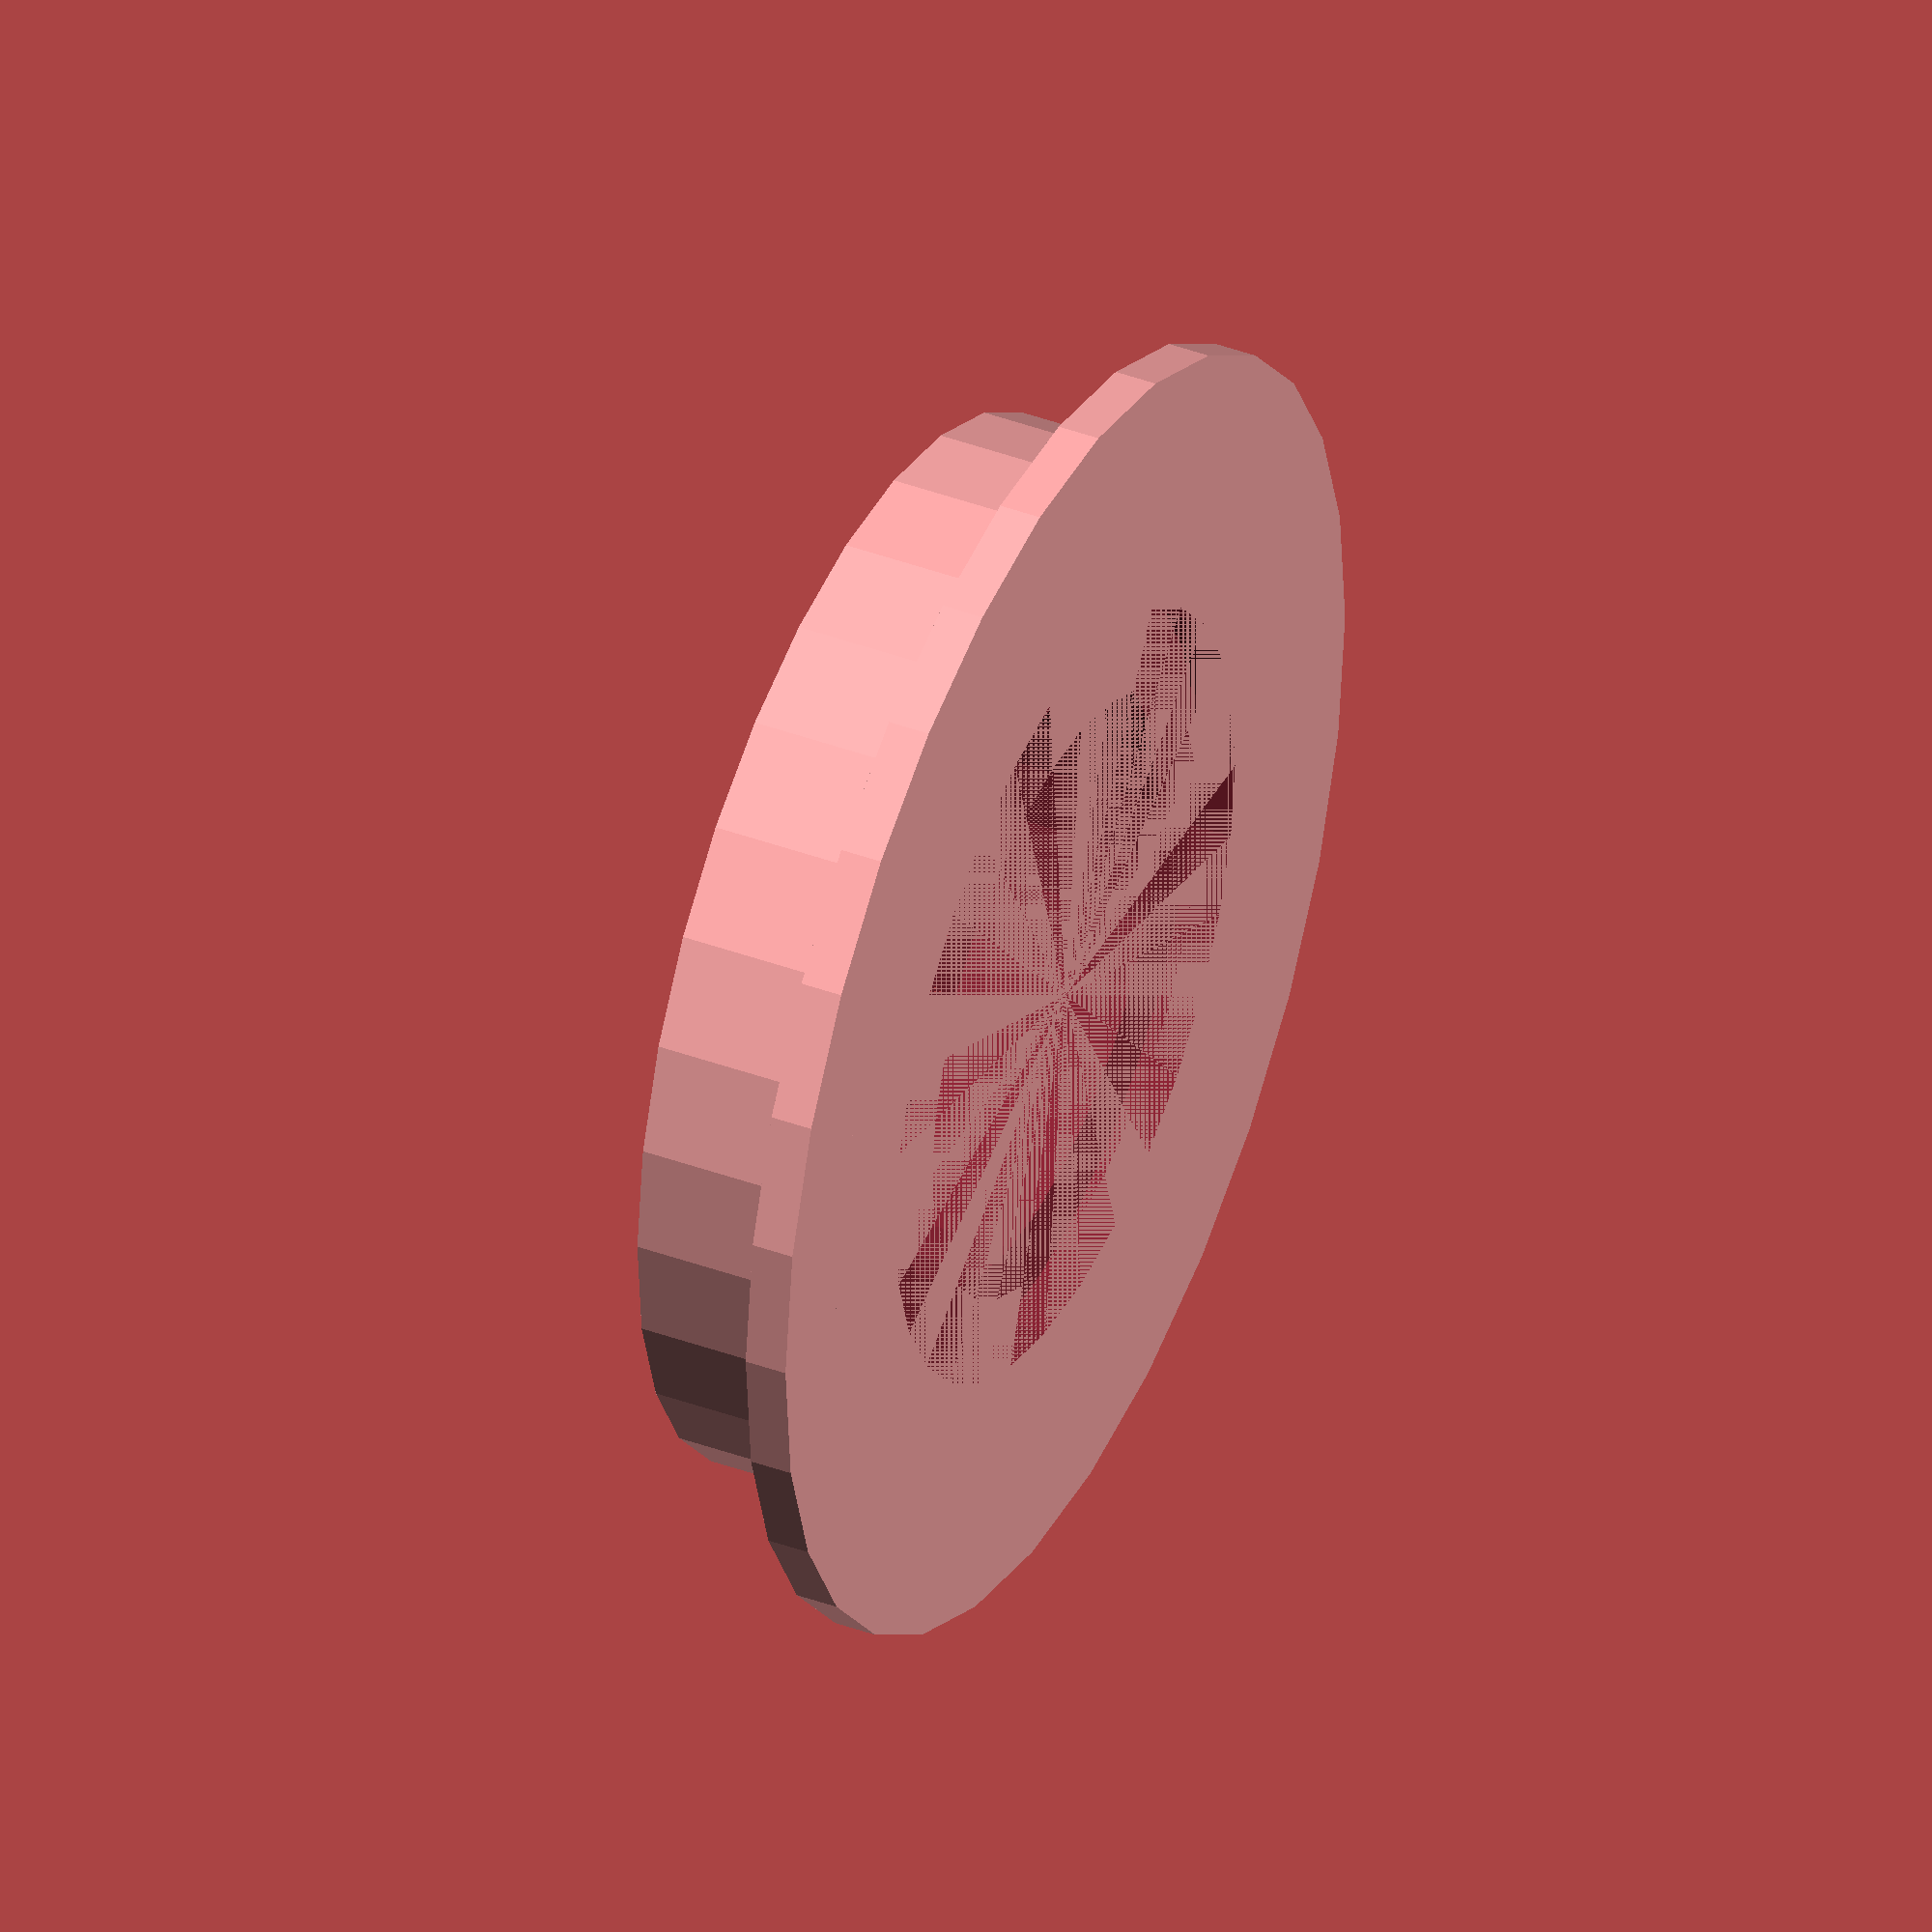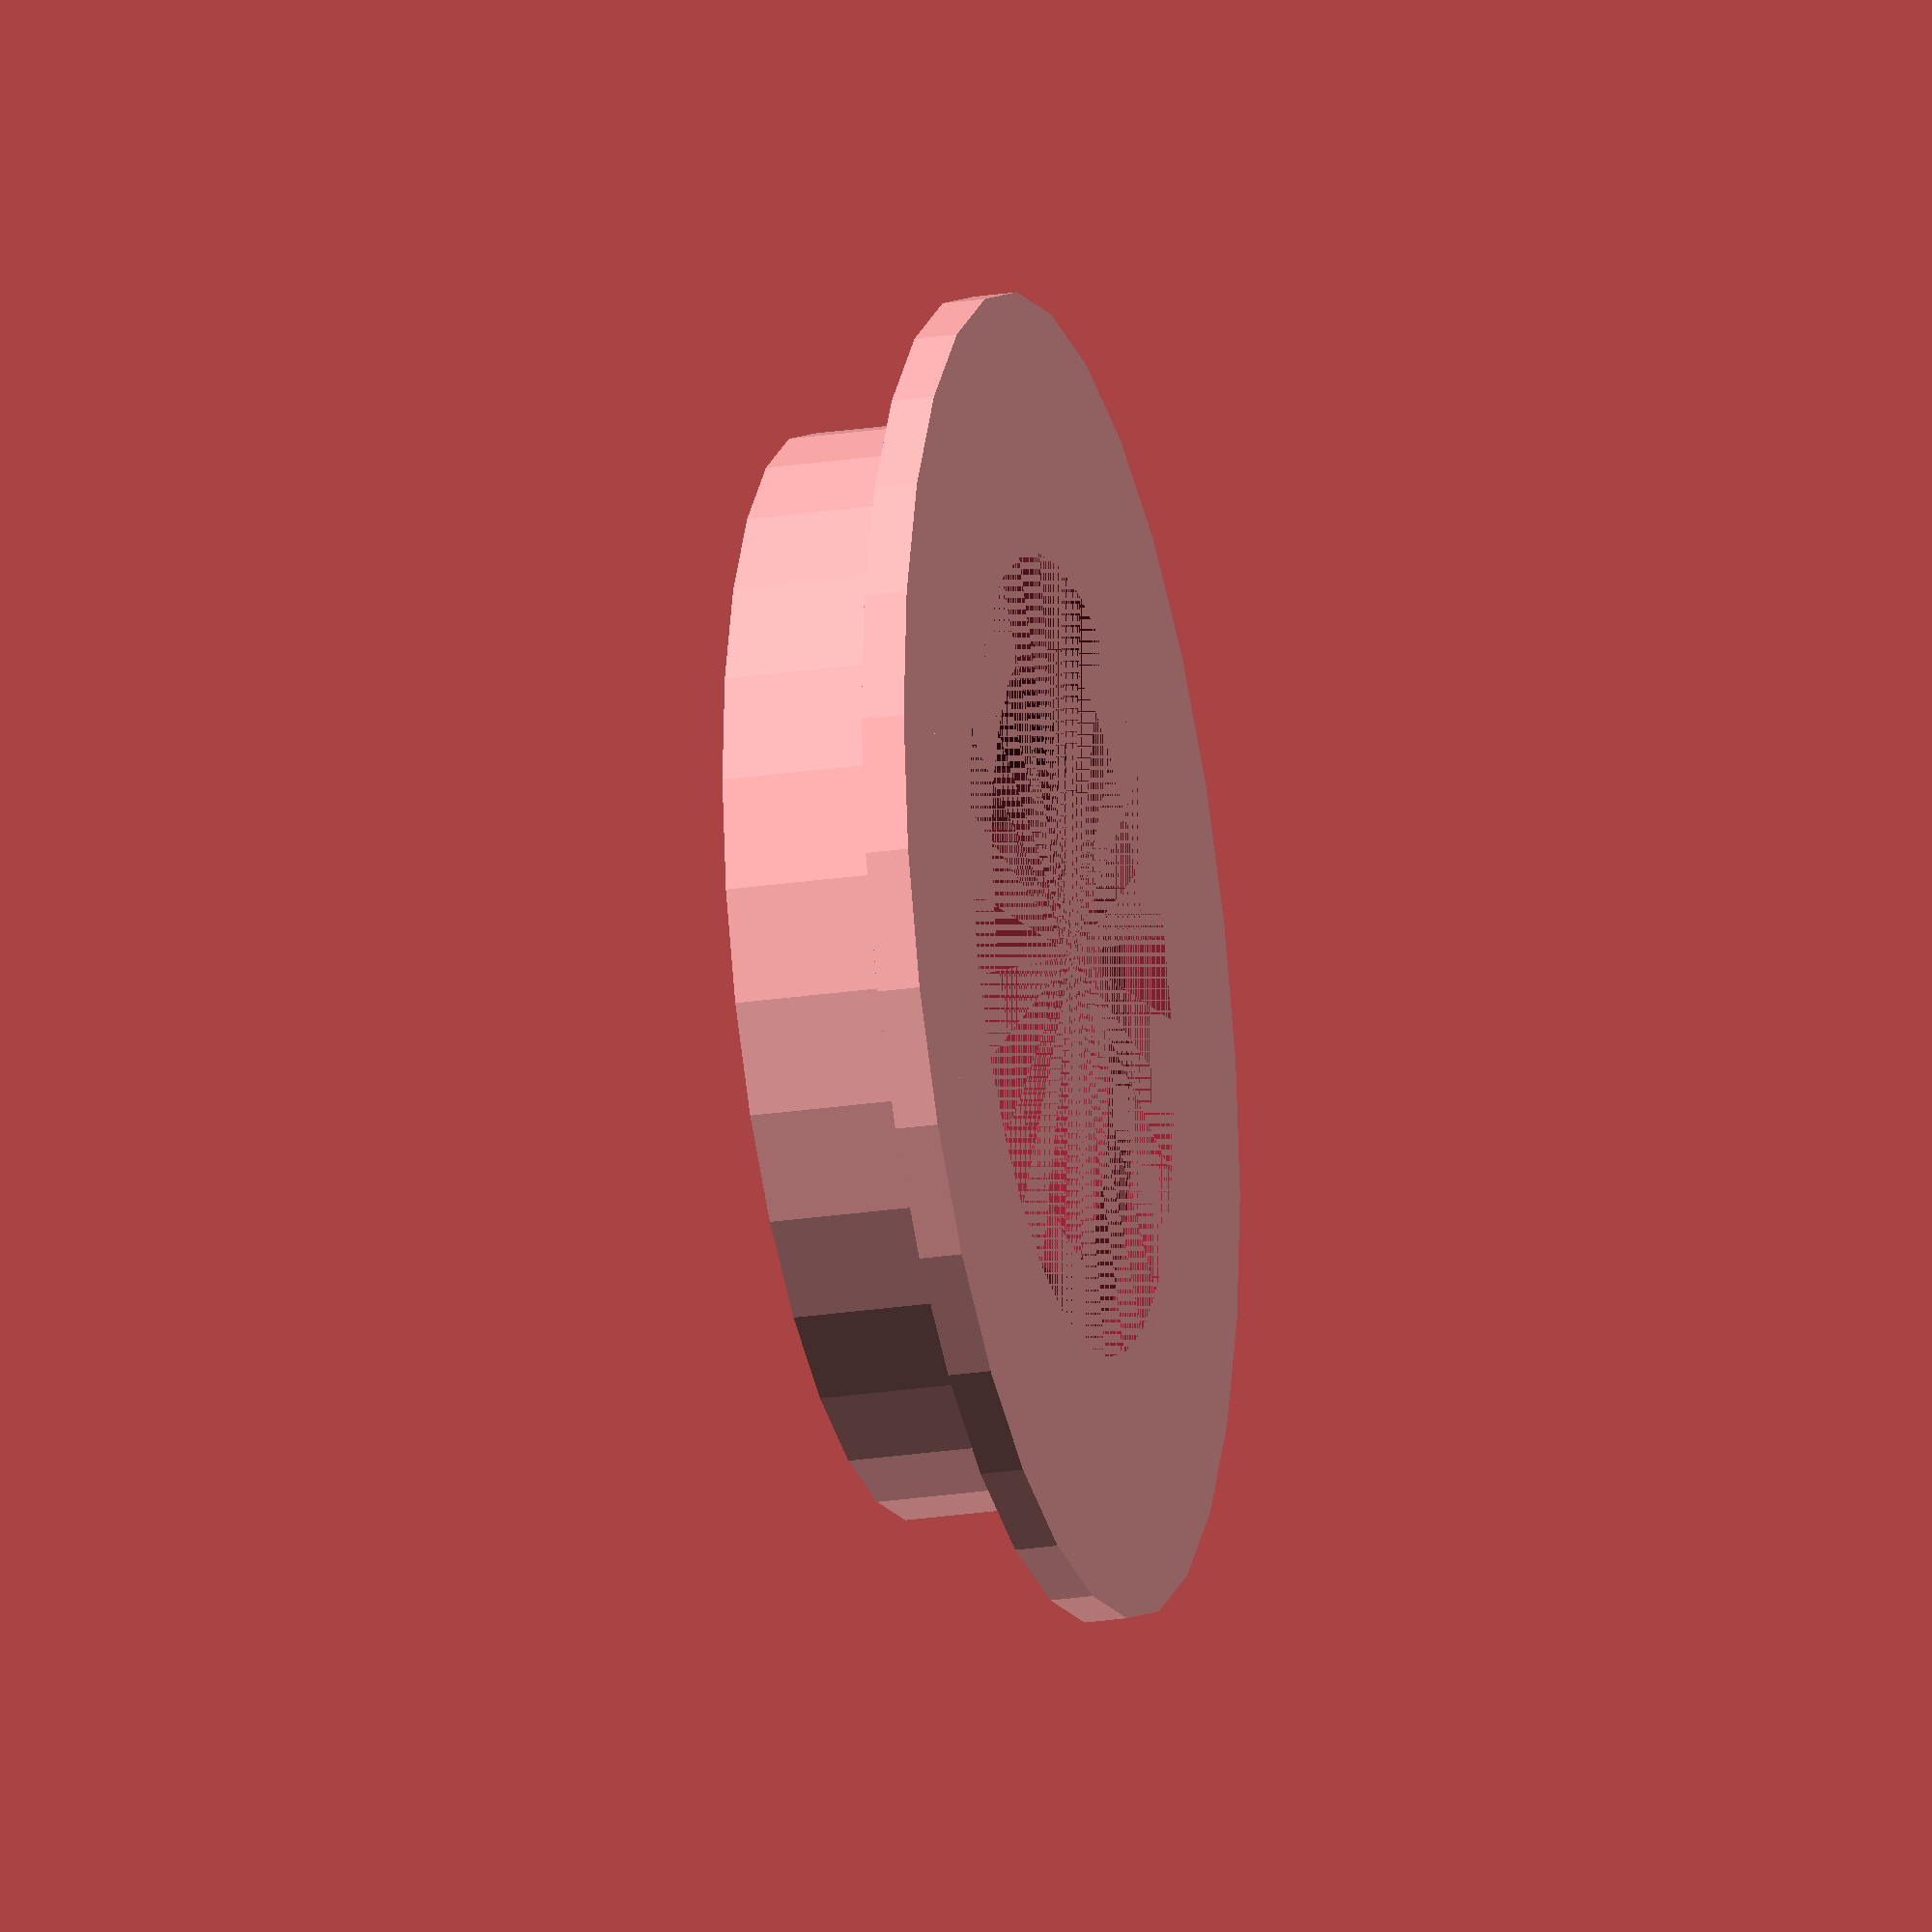
<openscad>
difference() {
    union() {
        cylinder(h=10,d=50);
        cylinder(h=2,d=61);
    }
    cylinder(h=10,d=29);
    cylinder(h=2,d=37);
}
</openscad>
<views>
elev=140.5 azim=251.2 roll=65.2 proj=o view=wireframe
elev=23.0 azim=121.1 roll=104.6 proj=o view=wireframe
</views>
